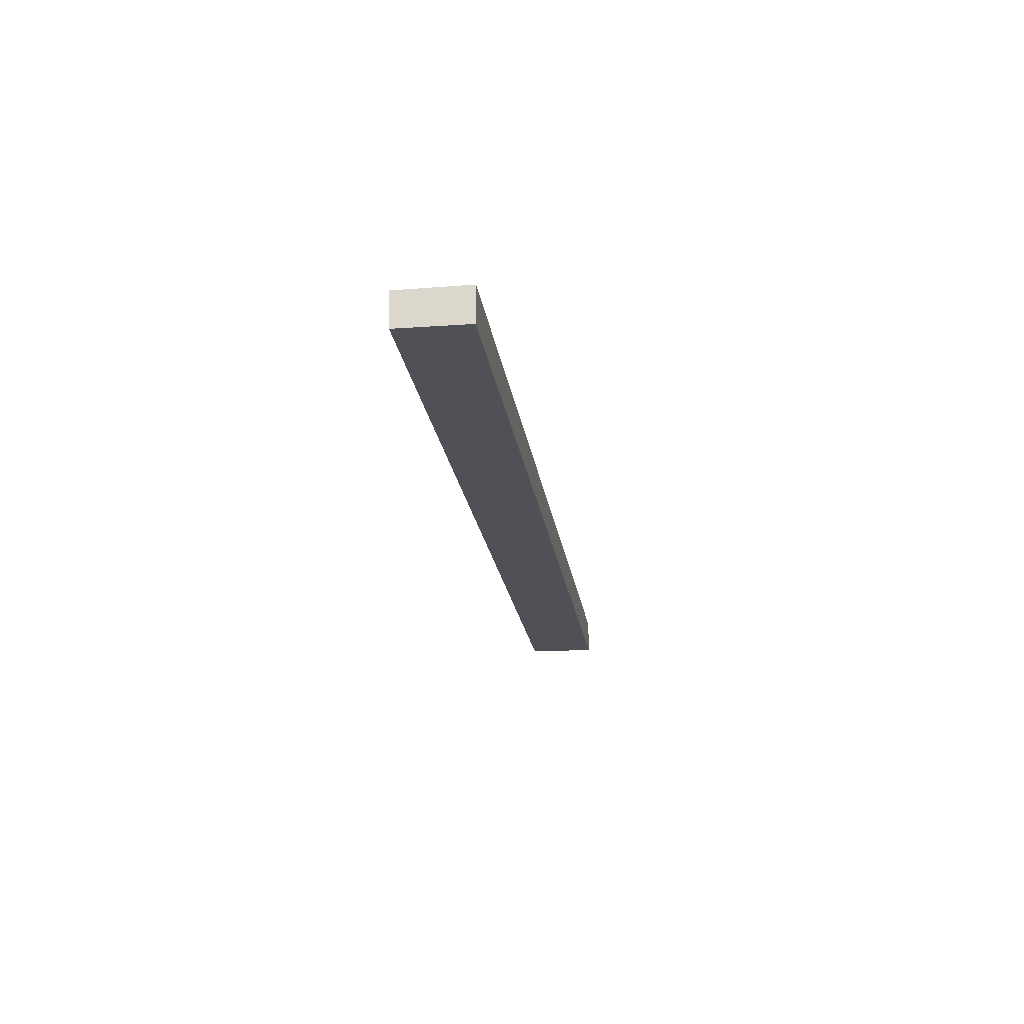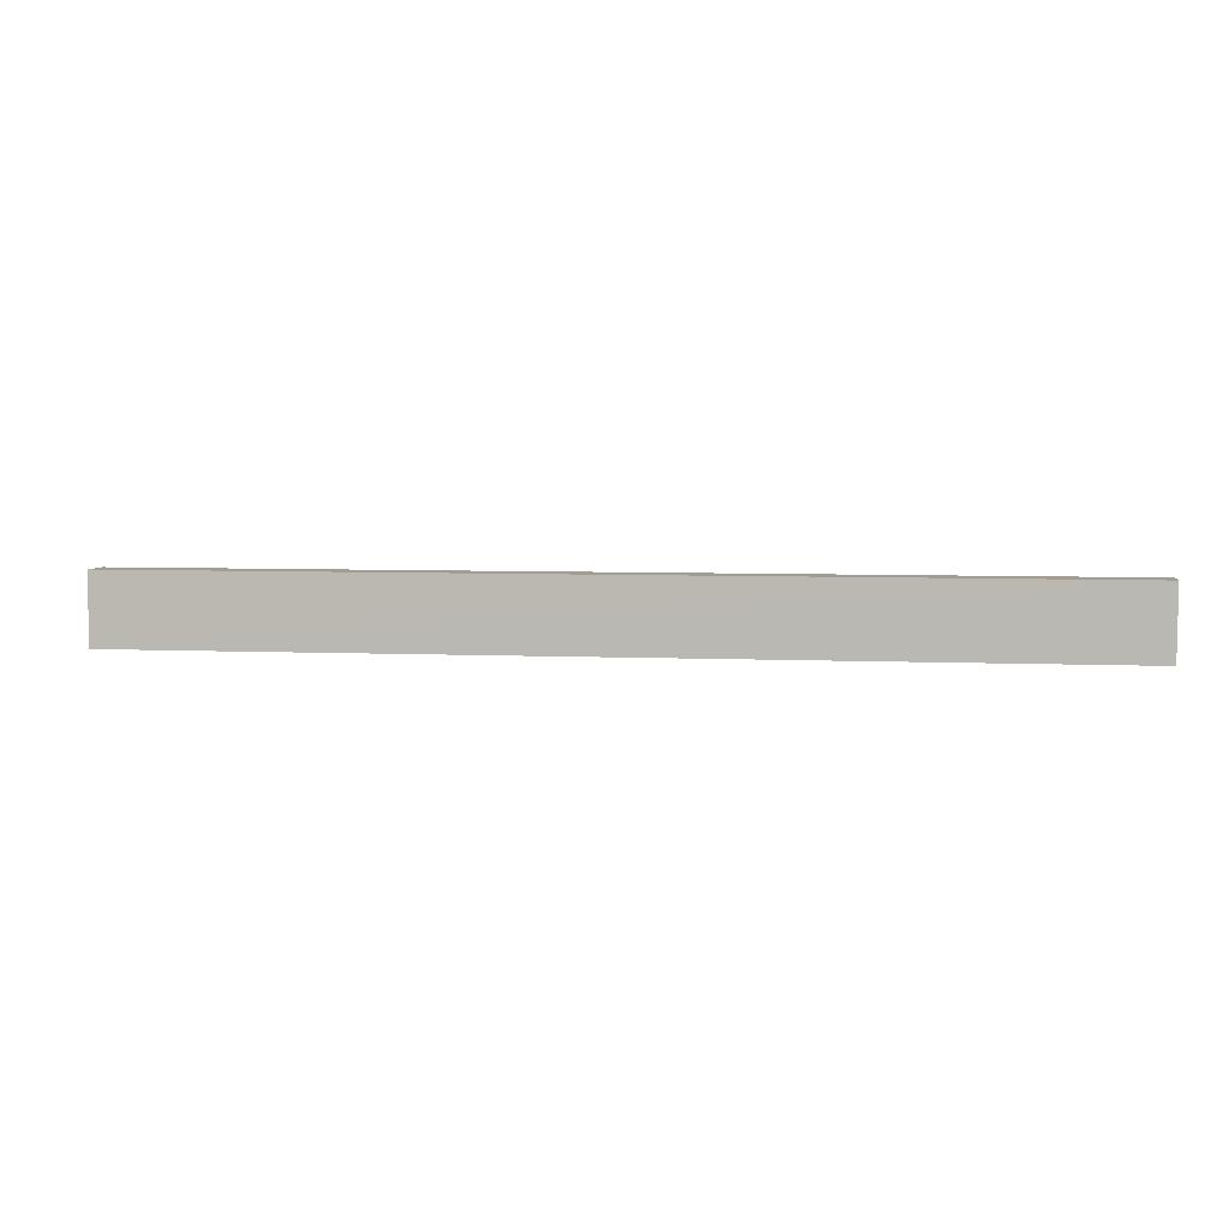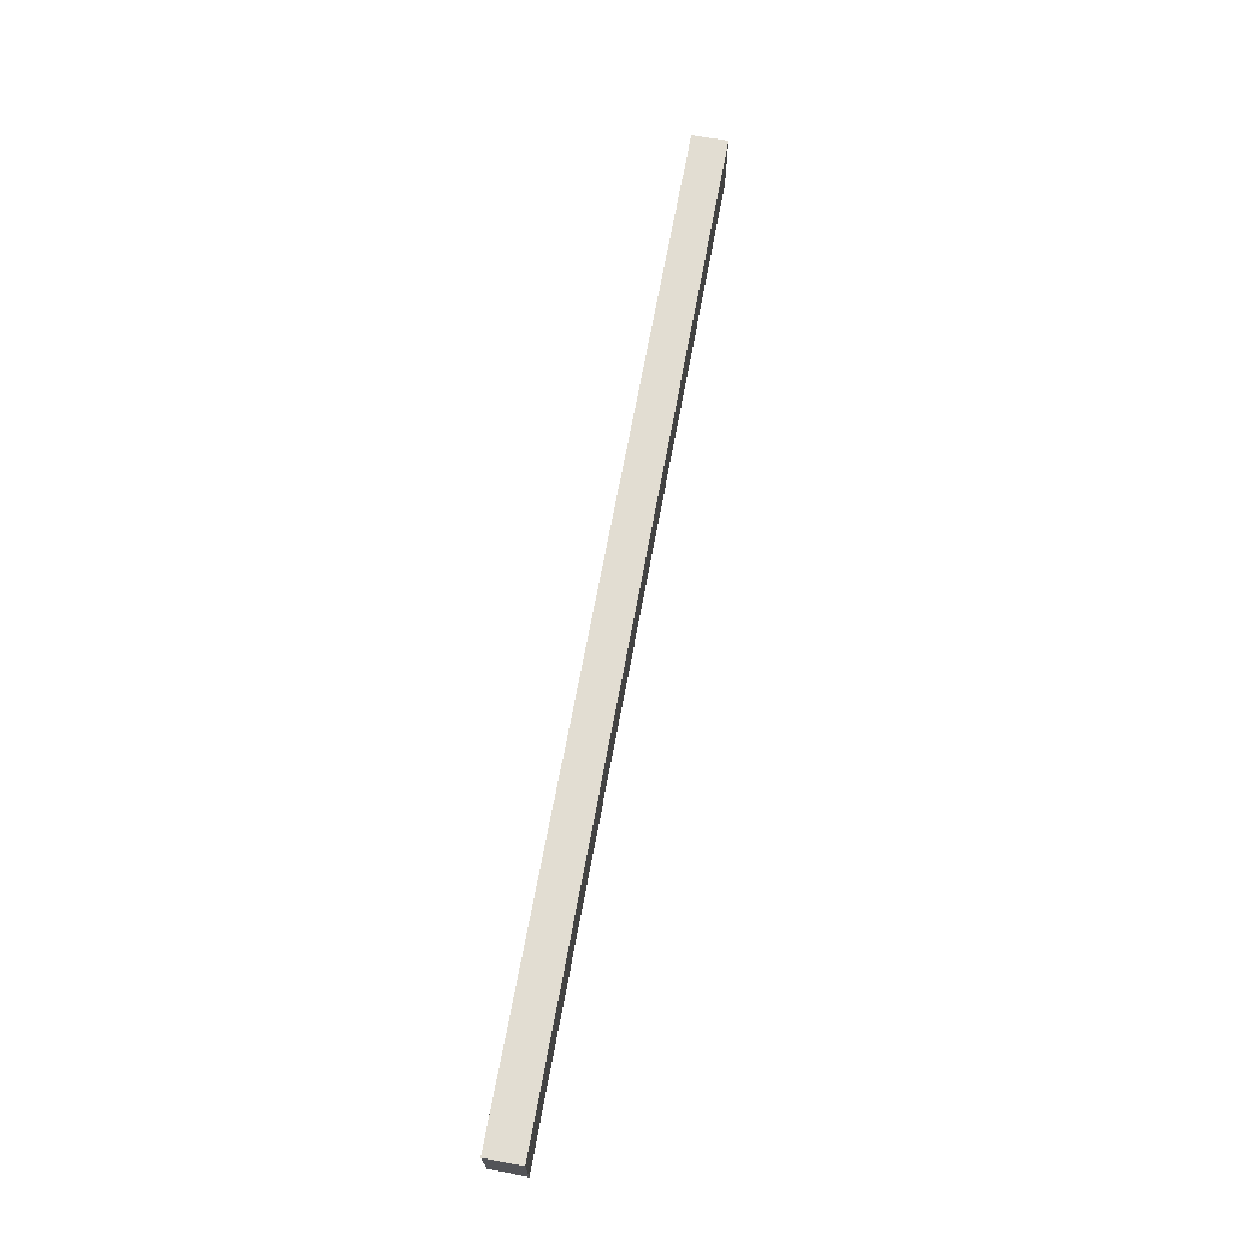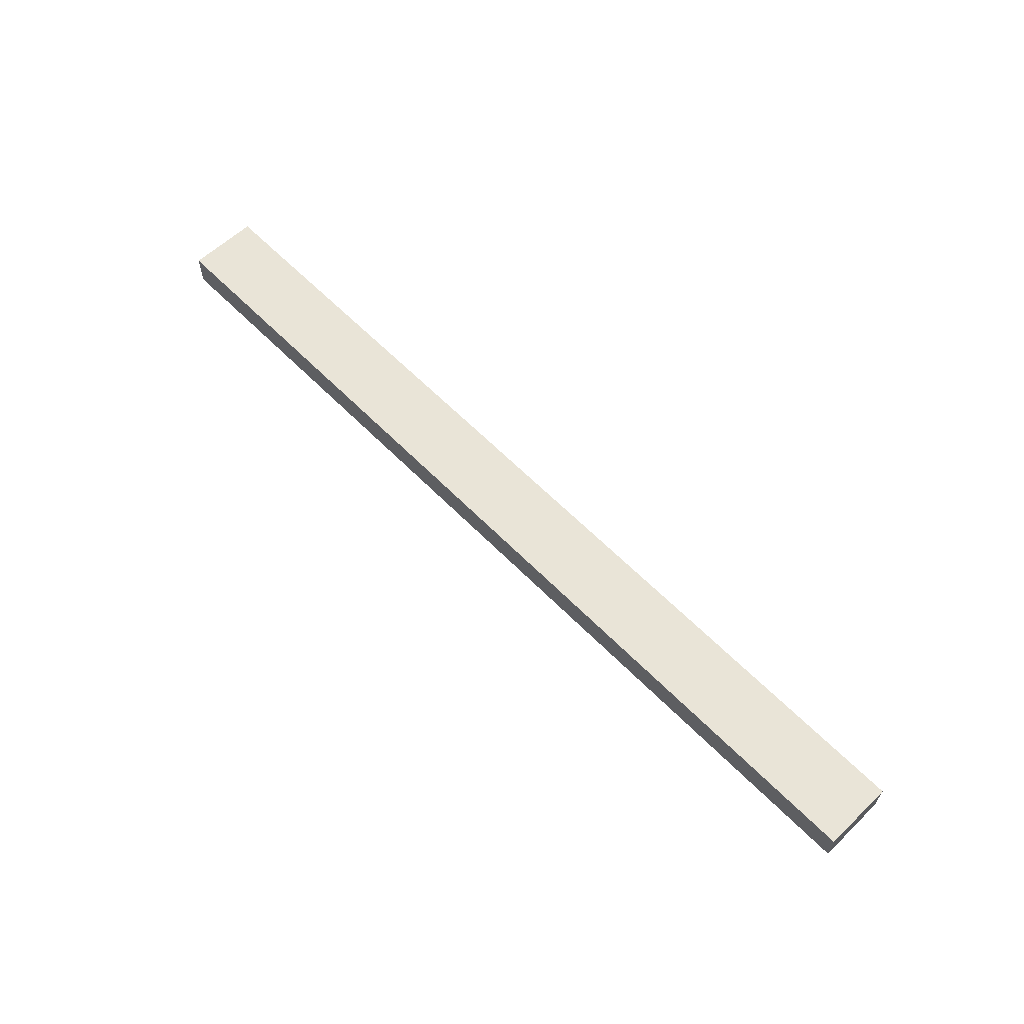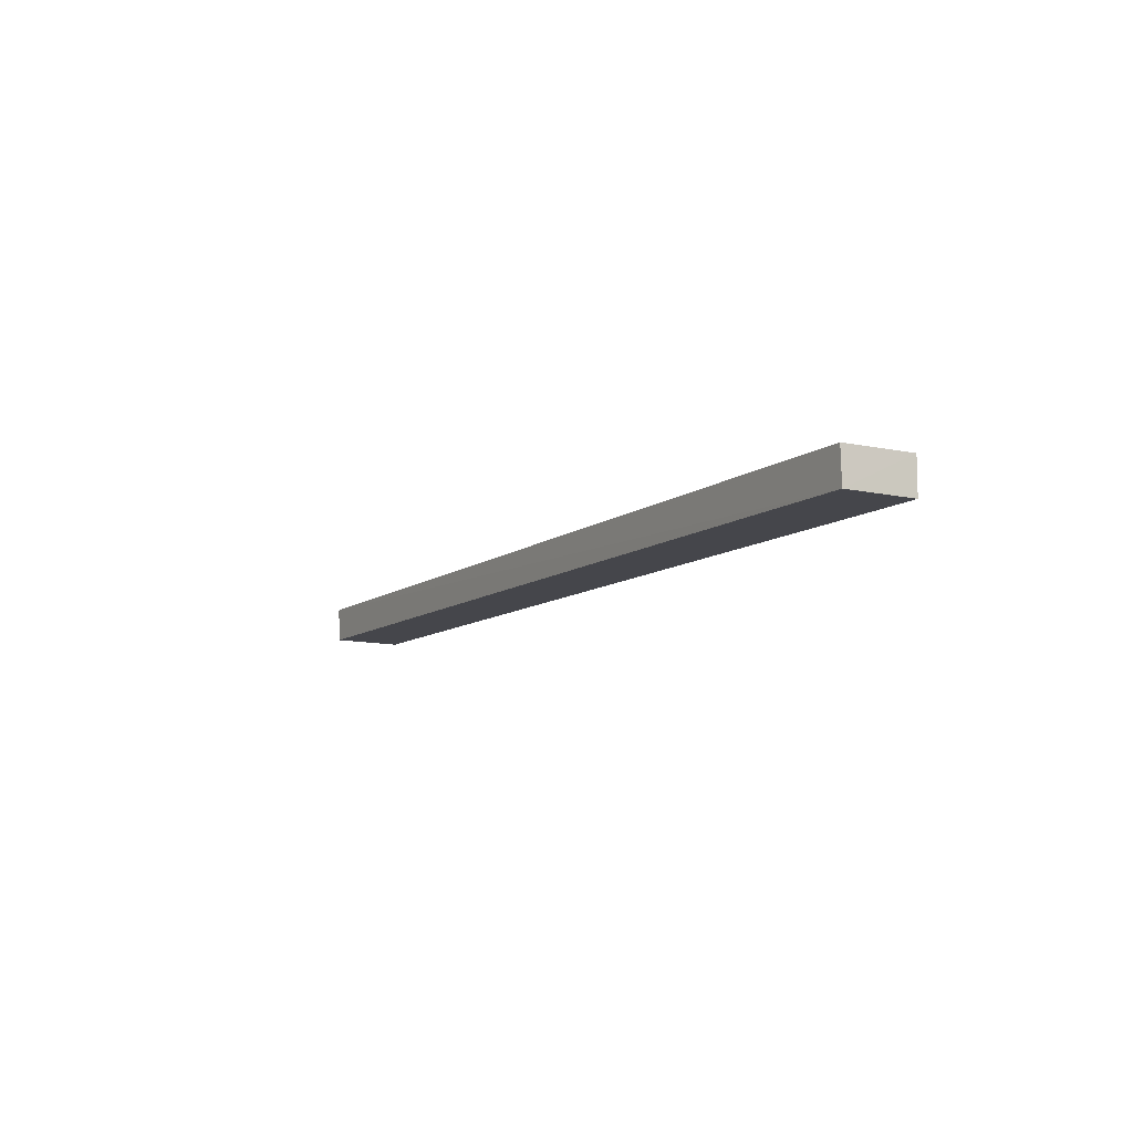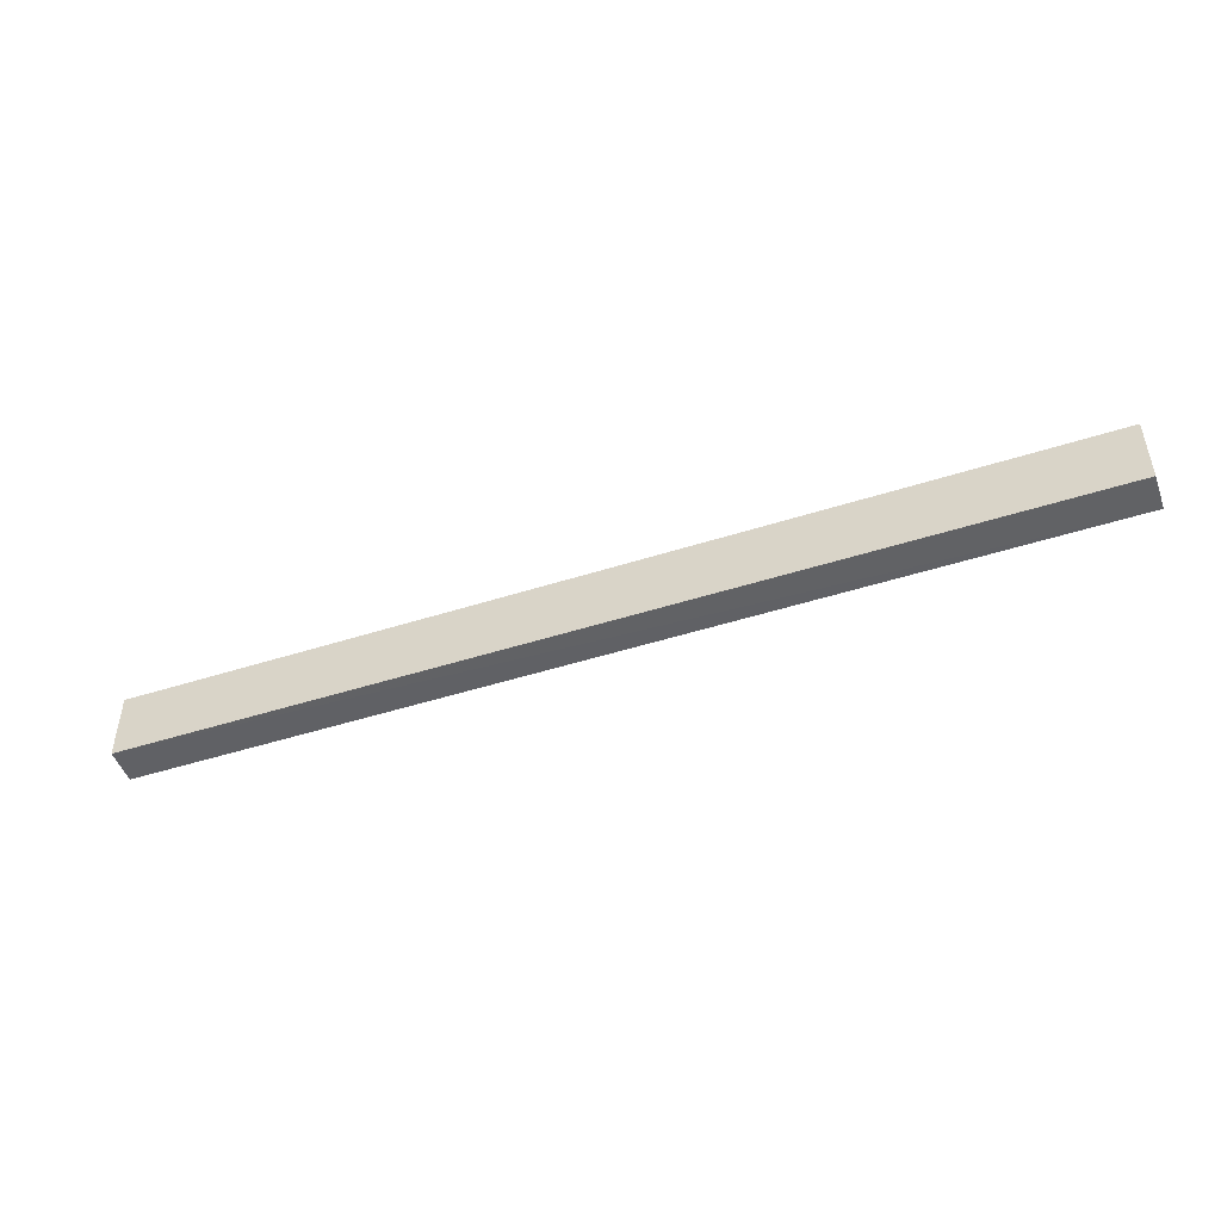
<metadata>
{"format":"obj","ext":"obj","renderer":"f3d","projection":"perspective","resolution":1024,"background":"white","views":[{"elev":-20.5,"azim":97.8,"up":"+Z"},{"elev":4.8,"azim":8.8,"up":"+Y"},{"elev":68.2,"azim":-79.4,"up":"+Y"},{"elev":60.9,"azim":-134.0,"up":"+Z"},{"elev":-9.9,"azim":60.7,"up":"+Z"},{"elev":-49.0,"azim":-160.5,"up":"+Y"}]}
</metadata>
<code>
v 0.1546 -0.01129 0.07285
v 0.1544 -0.0349 0.0729
v 0.1546 -0.01129 0.06119
v -0.1604 -0.01129 0.06119
v -0.1602 -0.03504 0.07294
v 0.1545 -0.03466 0.06135
v -0.1604 -0.01129 0.07285
v -0.1602 -0.03468 0.0614
f 1 3 4
f 5 2 1
f 6 1 2
f 6 3 1
f 6 2 5
f 6 4 3
f 7 5 1
f 7 1 4
f 7 4 5
f 8 6 5
f 8 5 4
f 8 4 6

</code>
